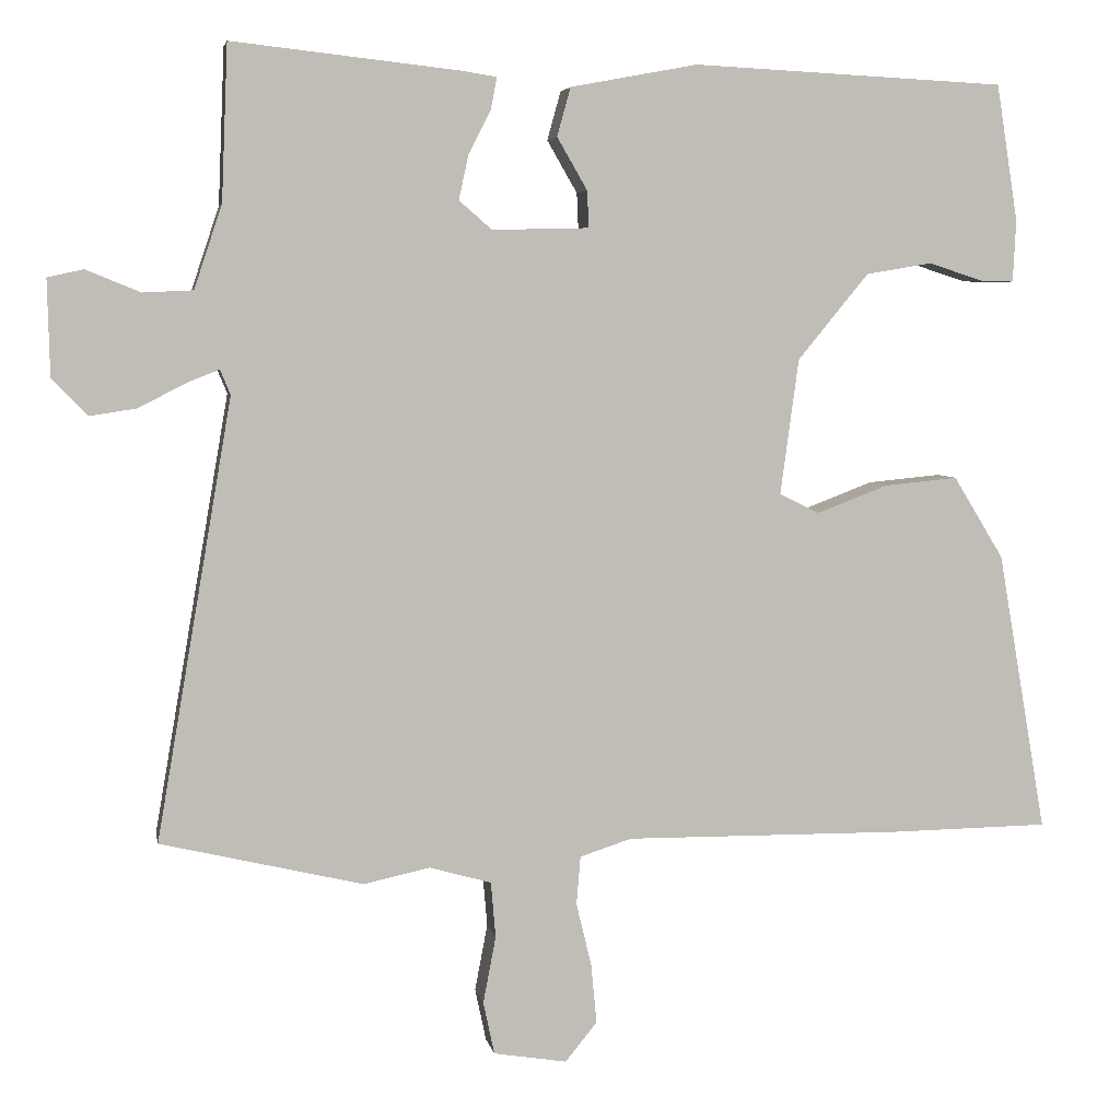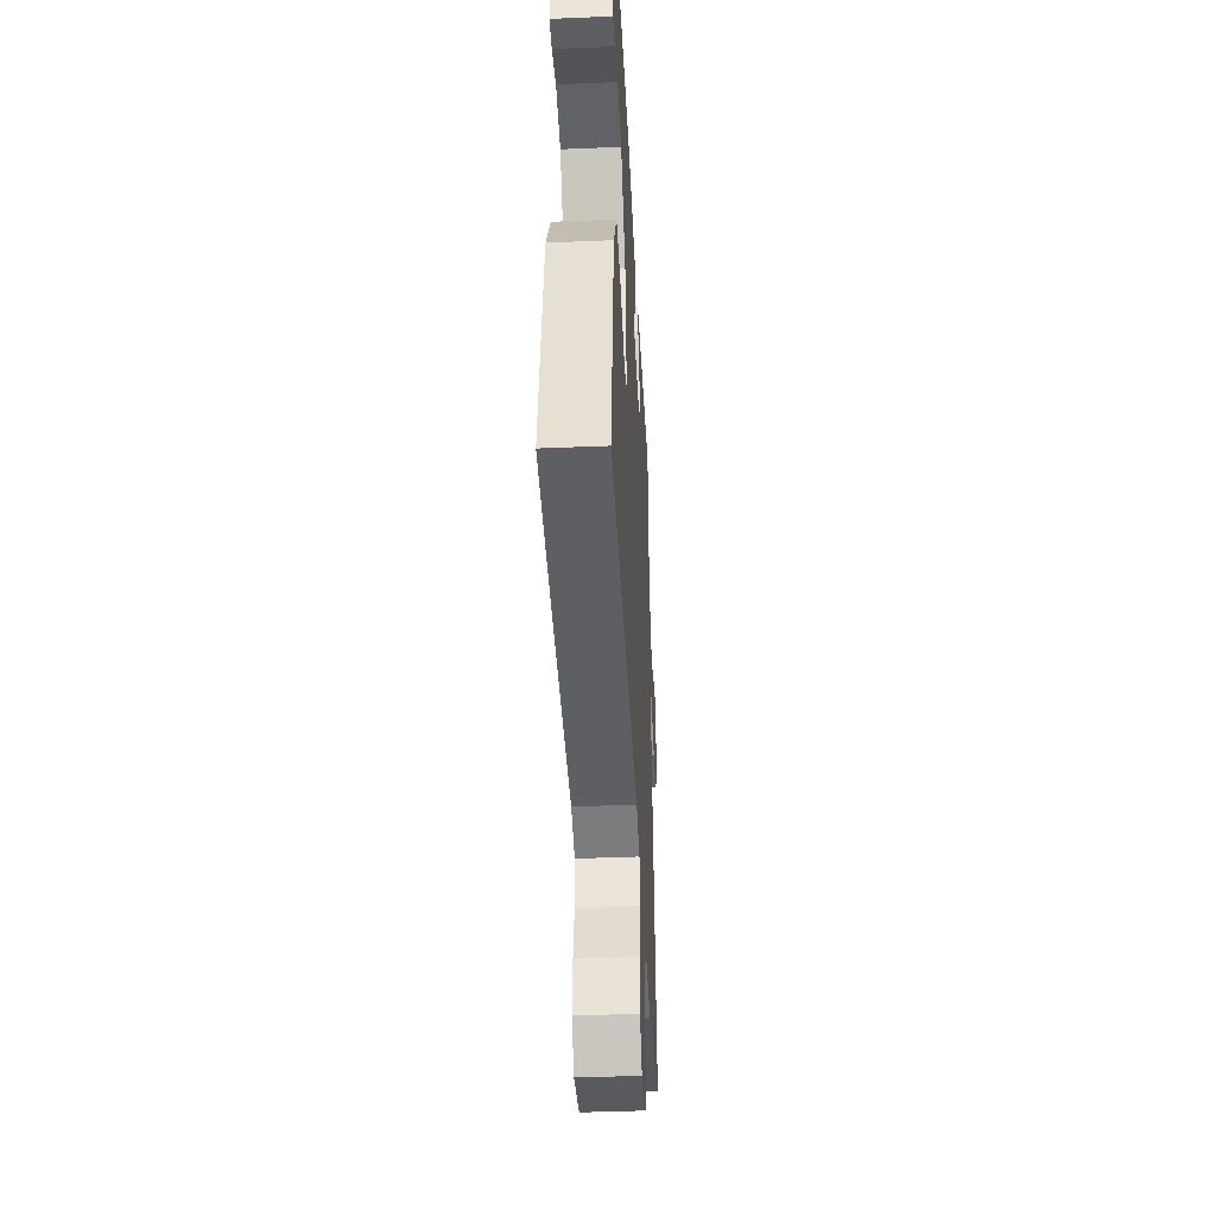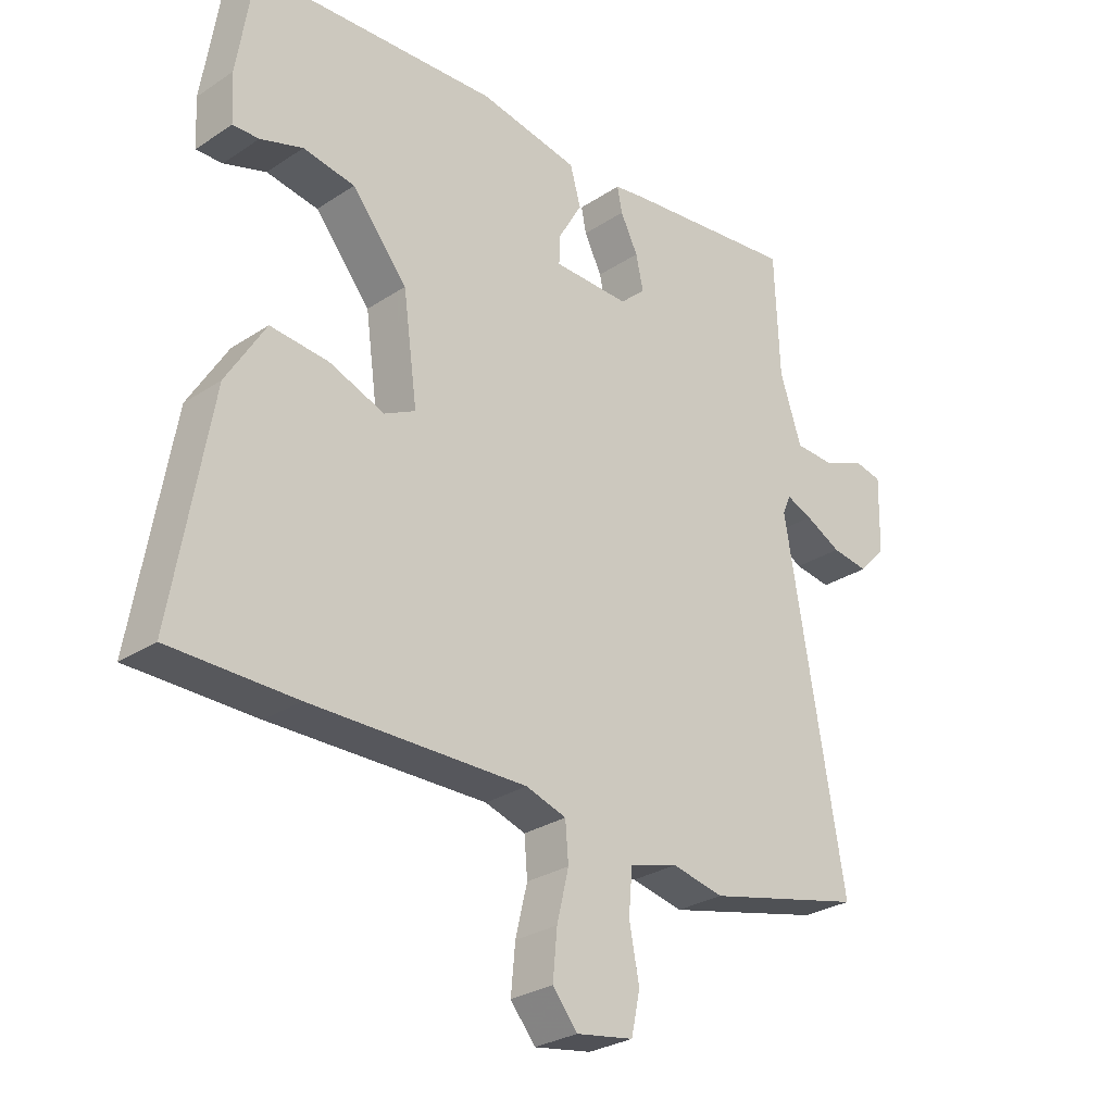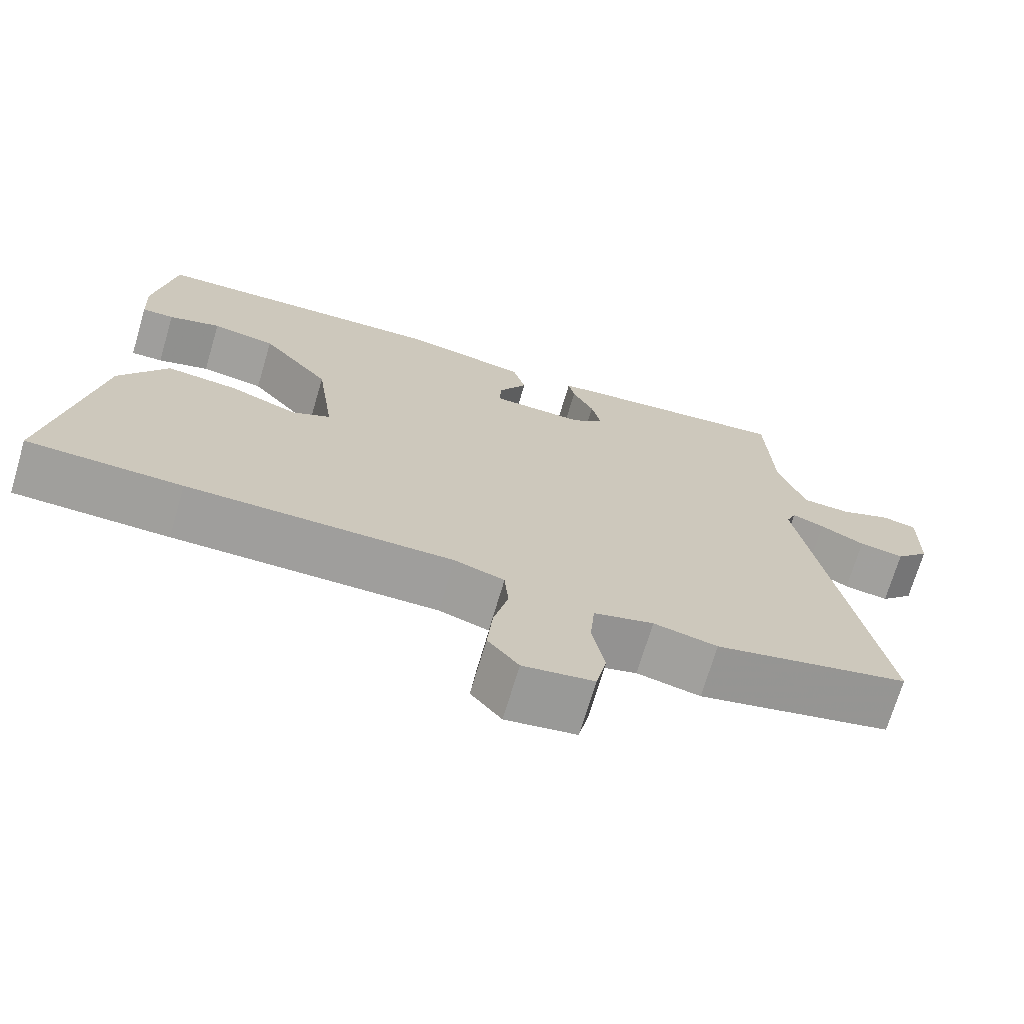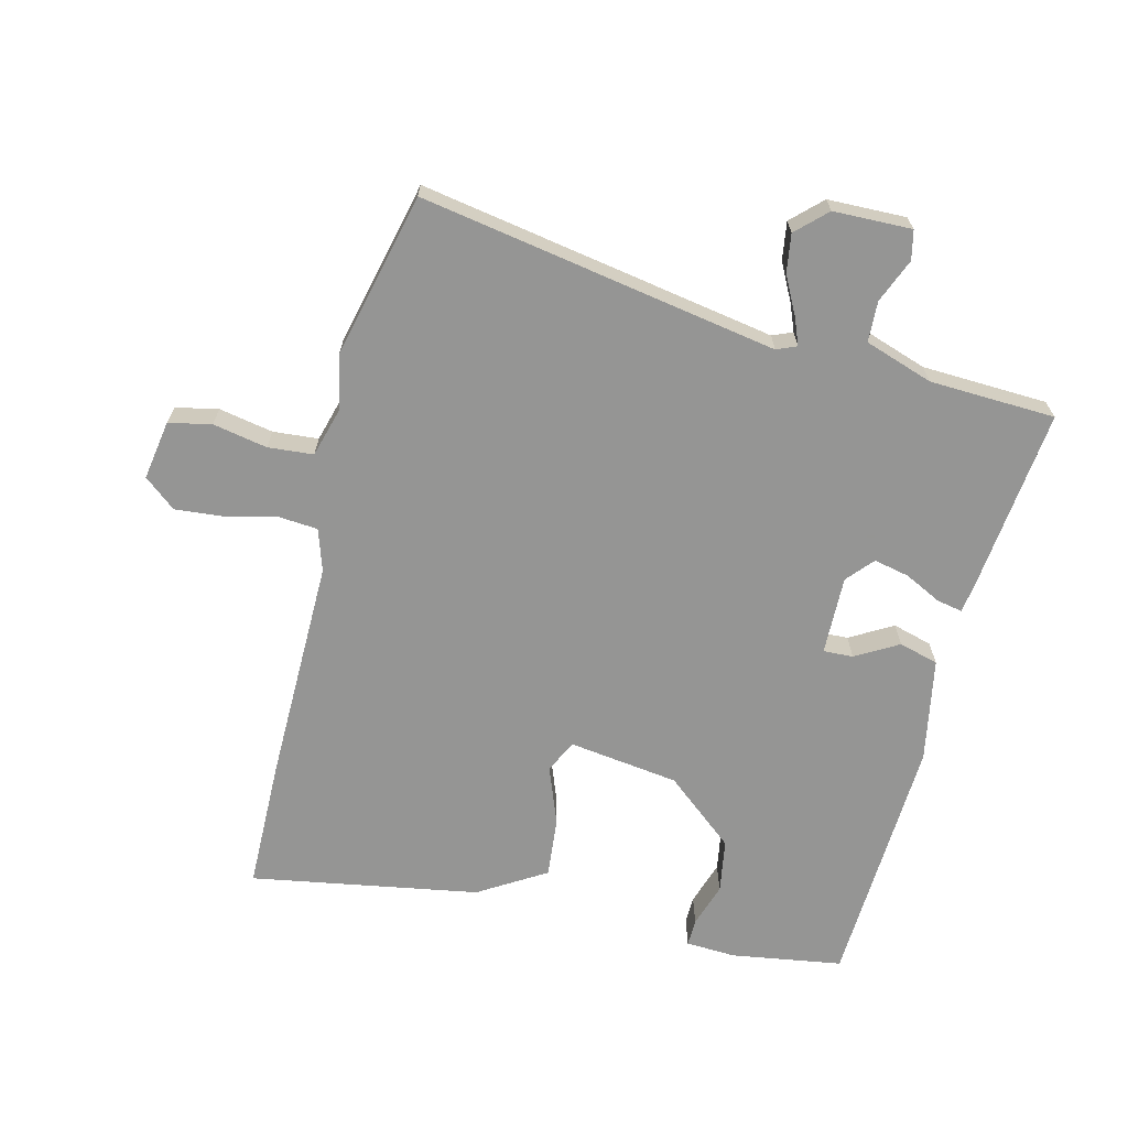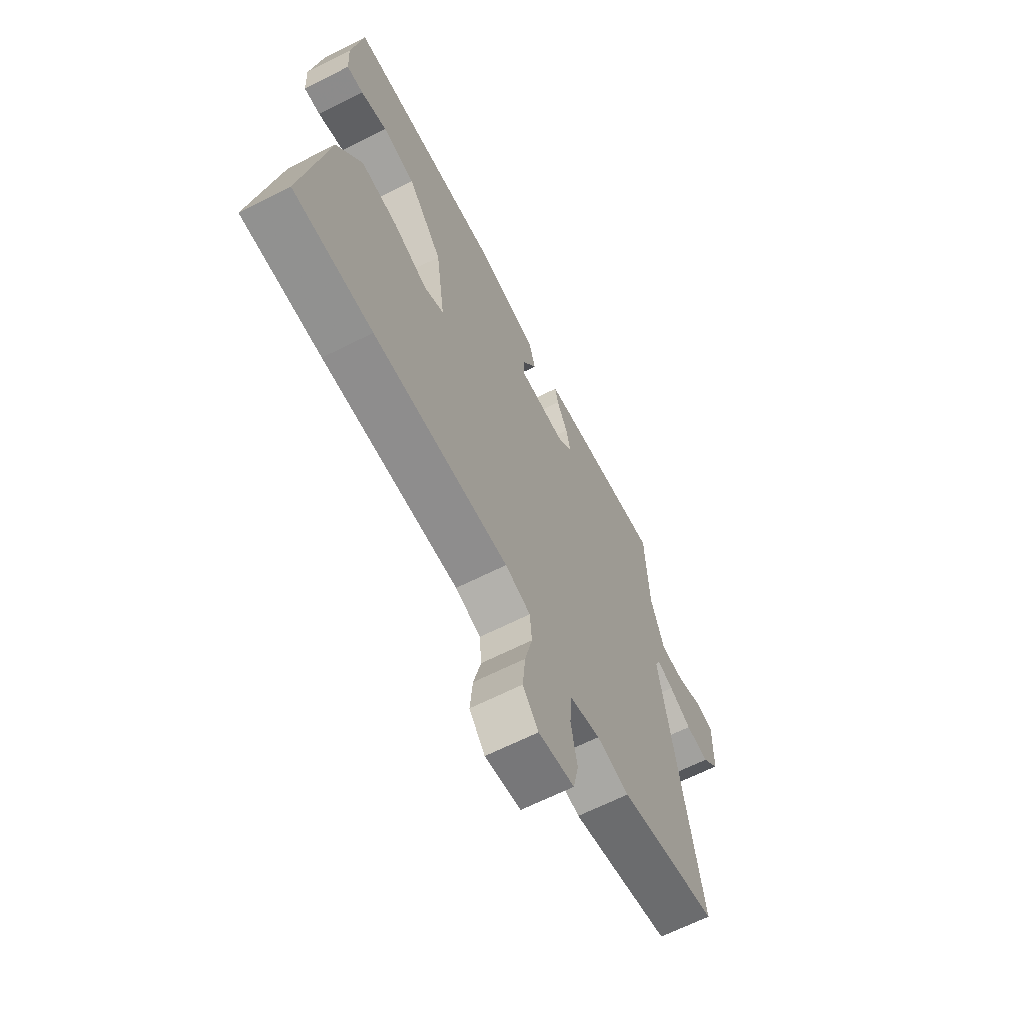
<metadata>
{"format":"obj","ext":"obj","renderer":"f3d","projection":"perspective","resolution":1024,"background":"white","views":[{"elev":5.0,"azim":-10.3,"up":"+Z"},{"elev":-41.1,"azim":92.9,"up":"+Z"},{"elev":-28.0,"azim":135.0,"up":"+Z"},{"elev":-71.1,"azim":163.5,"up":"+Z"},{"elev":-67.4,"azim":-104.0,"up":"+Y"},{"elev":-65.1,"azim":117.0,"up":"+Z"}]}
</metadata>
<code>
v 0.507 0.07 0.456
v 0.534 0.07 0.284
v 0.53 0.07 0.207
v 0.488 0.07 0.208
v 0.42 0.07 0.23
v 0.337 0.07 0.216
v 0.248 0.07 0.108
v 0.225 0.07 -0.062
v 0.275 0.07 -0.087
v 0.364 0.07 -0.053
v 0.457 0.07 -0.044
v 0.52 0.07 -0.147
v 0.581 0.07 -0.499
v 0.379 0.07 -0.502
v 0.032 0.07 -0.499
v -0.033 0.07 -0.52
v -0.038 0.07 -0.581
v -0.019 0.07 -0.66
v -0.012 0.07 -0.735
v -0.052 0.07 -0.784
v -0.144 0.07 -0.769
v -0.158 0.07 -0.703
v -0.142 0.07 -0.619
v -0.148 0.07 -0.549
v -0.226 0.07 -0.527
v -0.309 0.07 -0.545
v -0.563 0.07 -0.485
v -0.468 0.07 0.067
v -0.481 0.07 0.098
v -0.523 0.07 0.081
v -0.581 0.07 0.051
v -0.64 0.07 0.042
v -0.684 0.07 0.088
v -0.687 0.07 0.209
v -0.642 0.07 0.219
v -0.574 0.07 0.191
v -0.511 0.07 0.194
v -0.476 0.07 0.299
v -0.468 0.07 0.494
v -0.185 0.07 0.463
v -0.138 0.07 0.456
v -0.146 0.07 0.416
v -0.174 0.07 0.36
v -0.186 0.07 0.305
v -0.145 0.07 0.269
v -0.023 0.07 0.272
v -0.025 0.07 0.318
v -0.063 0.07 0.384
v -0.046 0.07 0.445
v 0.114 0.07 0.475
v 0.507 0 0.456
v 0.534 0 0.284
v 0.53 0 0.207
v 0.488 0 0.208
v 0.42 0 0.23
v 0.337 0 0.216
v 0.248 0 0.108
v 0.225 0 -0.062
v 0.275 0 -0.087
v 0.364 0 -0.053
v 0.457 0 -0.044
v 0.52 0 -0.147
v 0.581 0 -0.499
v 0.379 0 -0.502
v 0.032 0 -0.499
v -0.033 0 -0.52
v -0.038 0 -0.581
v -0.019 0 -0.66
v -0.012 0 -0.735
v -0.052 0 -0.784
v -0.144 0 -0.769
v -0.158 0 -0.703
v -0.142 0 -0.619
v -0.148 0 -0.549
v -0.226 0 -0.527
v -0.309 0 -0.545
v -0.563 0 -0.485
v -0.468 0 0.067
v -0.481 0 0.098
v -0.523 0 0.081
v -0.581 0 0.051
v -0.64 0 0.042
v -0.684 0 0.088
v -0.687 0 0.209
v -0.642 0 0.219
v -0.574 0 0.191
v -0.511 0 0.194
v -0.476 0 0.299
v -0.468 0 0.494
v -0.185 0 0.463
v -0.138 0 0.456
v -0.146 0 0.416
v -0.174 0 0.36
v -0.186 0 0.305
v -0.145 0 0.269
v -0.023 0 0.272
v -0.025 0 0.318
v -0.063 0 0.384
v -0.046 0 0.445
v 0.114 0 0.475
f 47 48 49 50
f 46 47 50 1
f 40 41 42 43
f 38 39 40 43
f 37 38 43 44
f 33 34 35 36
f 33 36 37
f 30 31 32 33
f 29 30 33 37
f 28 29 37 44
f 25 26 27 28
f 24 25 28 44
f 20 21 22 23
f 17 18 19 20
f 17 20 23 24
f 12 13 14 15
f 12 15 16
f 9 10 11 12
f 9 12 16
f 8 9 16
f 7 8 16
f 2 3 4 5
f 46 1 2 5
f 45 46 5 6
f 16 17 24 44
f 16 44 45
f 7 16 45
f 6 7 45
f 100 99 98 97
f 51 100 97 96
f 93 92 91 90
f 93 90 89 88
f 94 93 88 87
f 86 85 84 83
f 87 86 83
f 83 82 81 80
f 87 83 80 79
f 94 87 79 78
f 78 77 76 75
f 94 78 75 74
f 73 72 71 70
f 70 69 68 67
f 74 73 70 67
f 65 64 63 62
f 66 65 62
f 62 61 60 59
f 66 62 59
f 66 59 58
f 66 58 57
f 55 54 53 52
f 55 52 51 96
f 56 55 96 95
f 94 74 67 66
f 95 94 66
f 95 66 57
f 95 57 56
f 1 51 52 2
f 2 52 53 3
f 3 53 54 4
f 4 54 55 5
f 5 55 56 6
f 6 56 57 7
f 7 57 58 8
f 8 58 59 9
f 9 59 60 10
f 10 60 61 11
f 11 61 62 12
f 12 62 63 13
f 13 63 64 14
f 14 64 65 15
f 15 65 66 16
f 16 66 67 17
f 17 67 68 18
f 18 68 69 19
f 19 69 70 20
f 20 70 71 21
f 21 71 72 22
f 22 72 73 23
f 23 73 74 24
f 24 74 75 25
f 25 75 76 26
f 26 76 77 27
f 27 77 78 28
f 28 78 79 29
f 29 79 80 30
f 30 80 81 31
f 31 81 82 32
f 32 82 83 33
f 33 83 84 34
f 34 84 85 35
f 35 85 86 36
f 36 86 87 37
f 37 87 88 38
f 38 88 89 39
f 39 89 90 40
f 40 90 91 41
f 41 91 92 42
f 42 92 93 43
f 43 93 94 44
f 44 94 95 45
f 45 95 96 46
f 46 96 97 47
f 47 97 98 48
f 48 98 99 49
f 49 99 100 50
f 50 100 51 1

</code>
